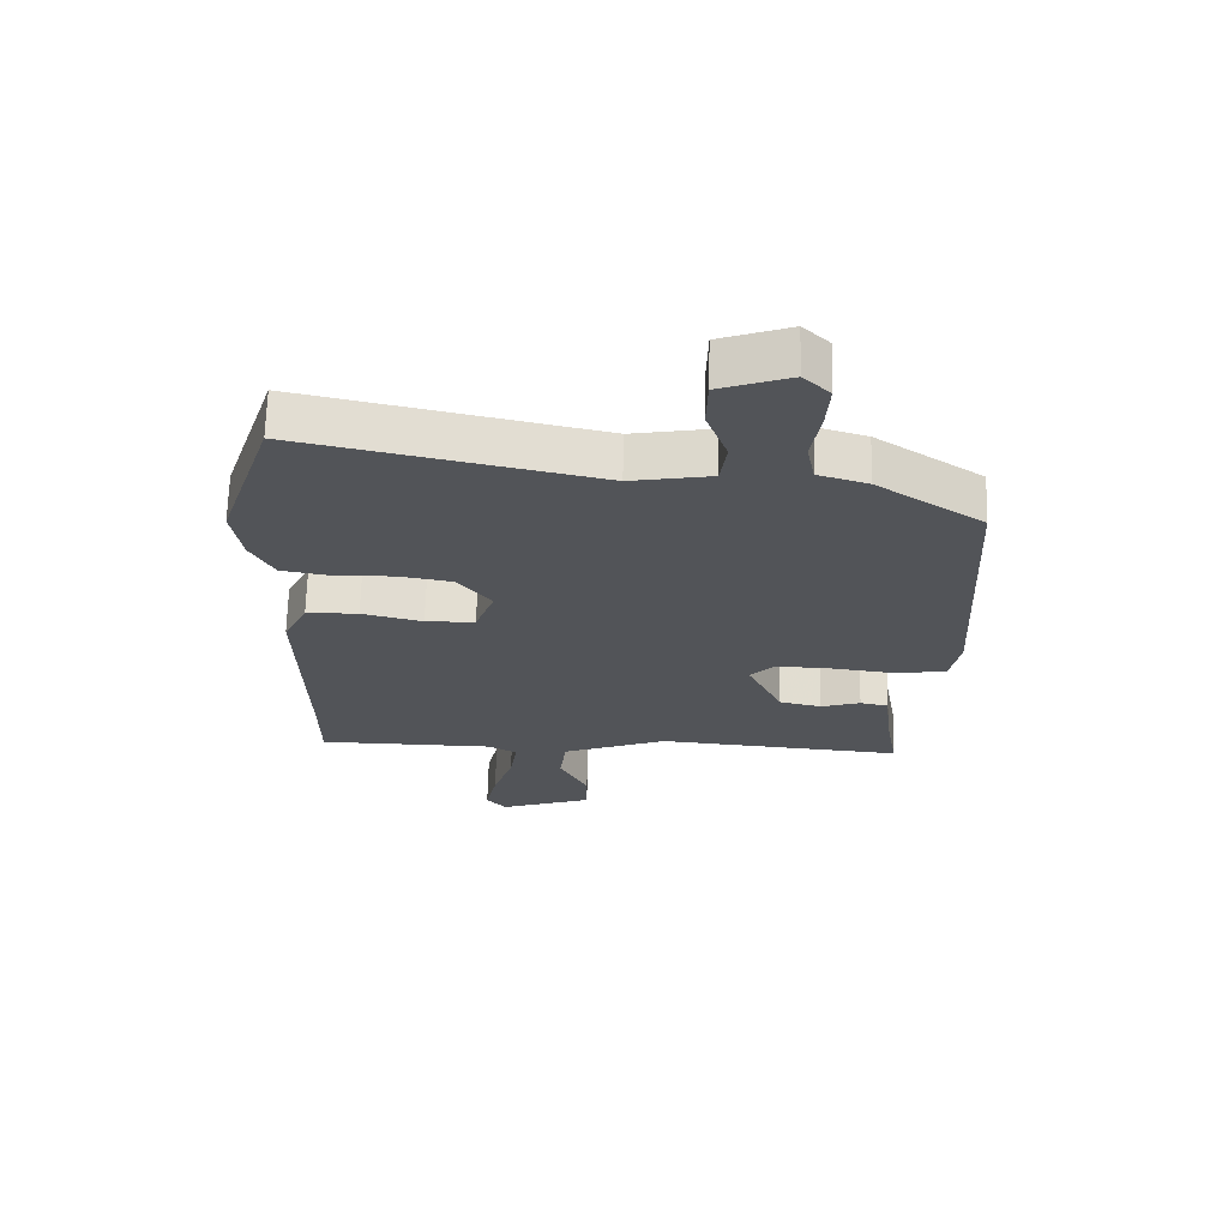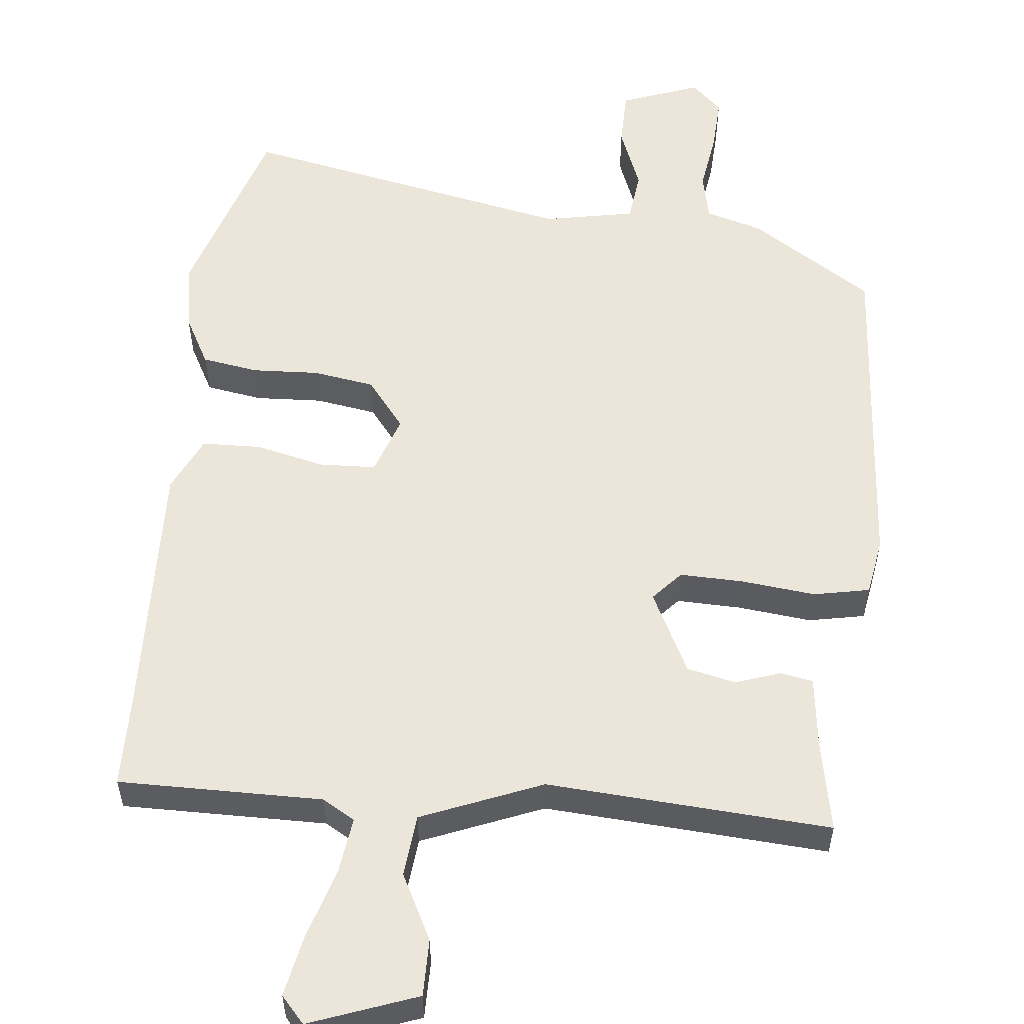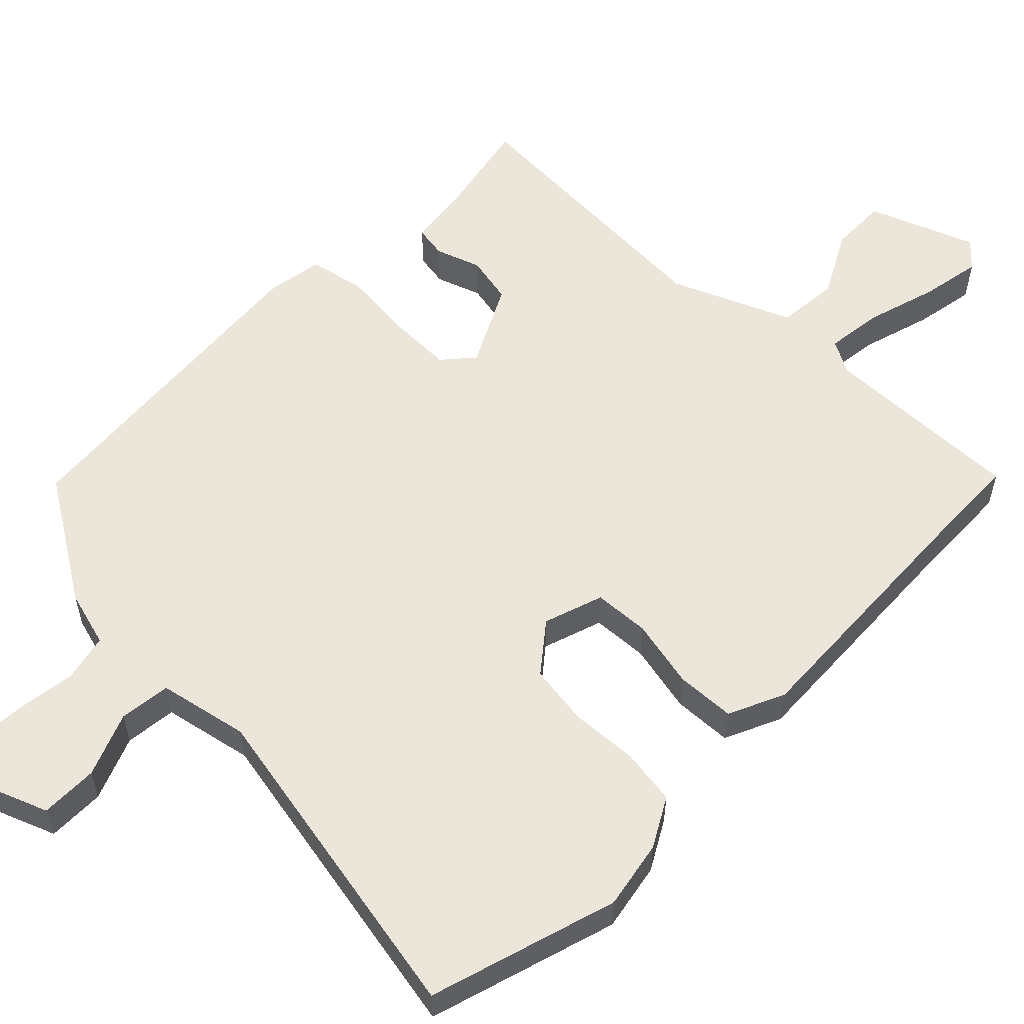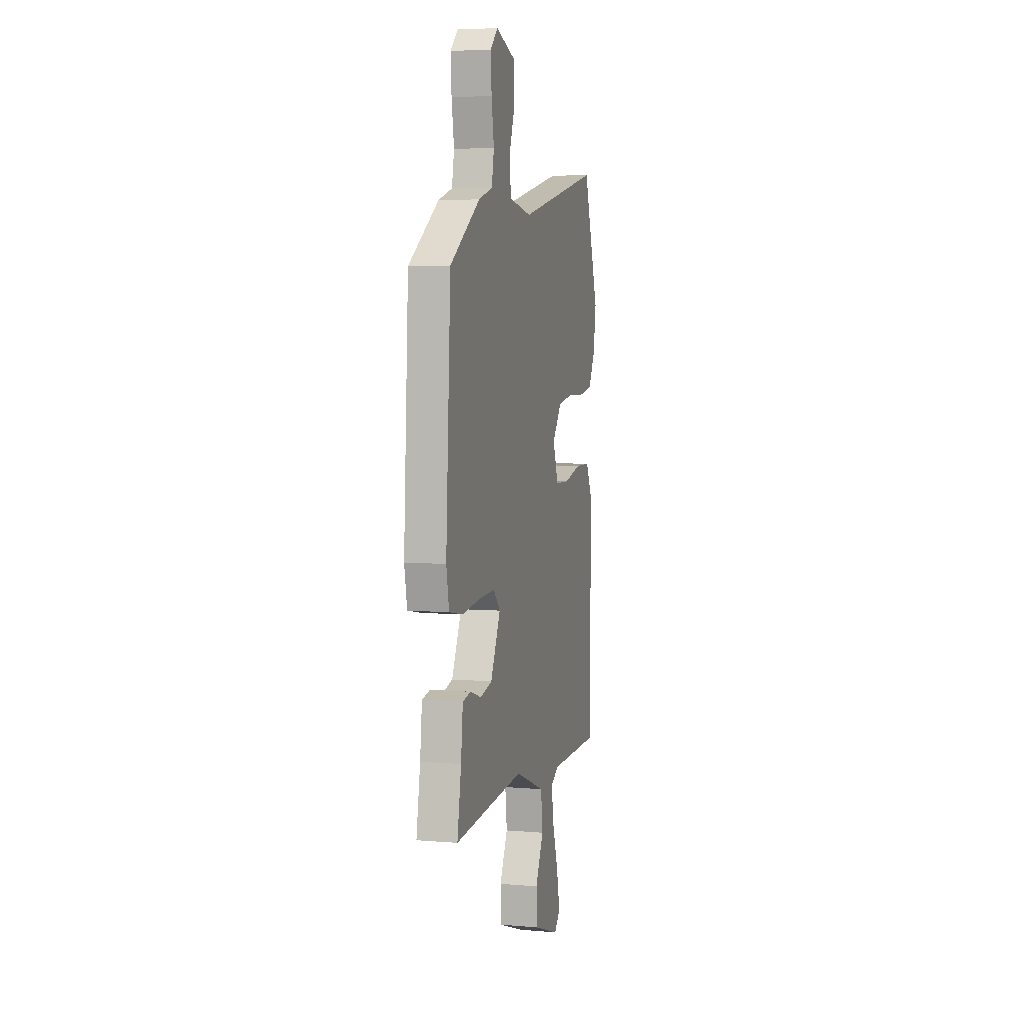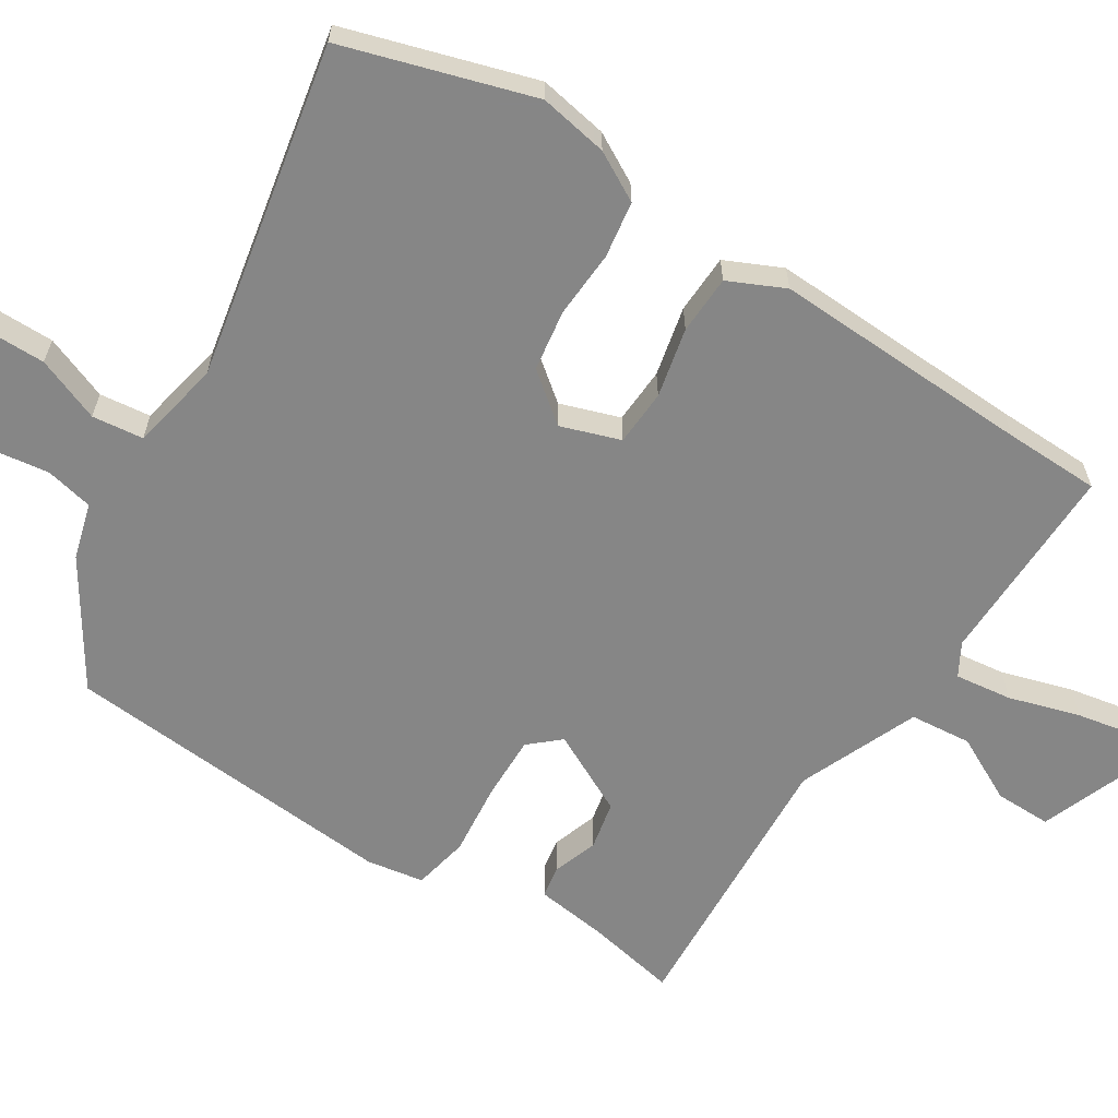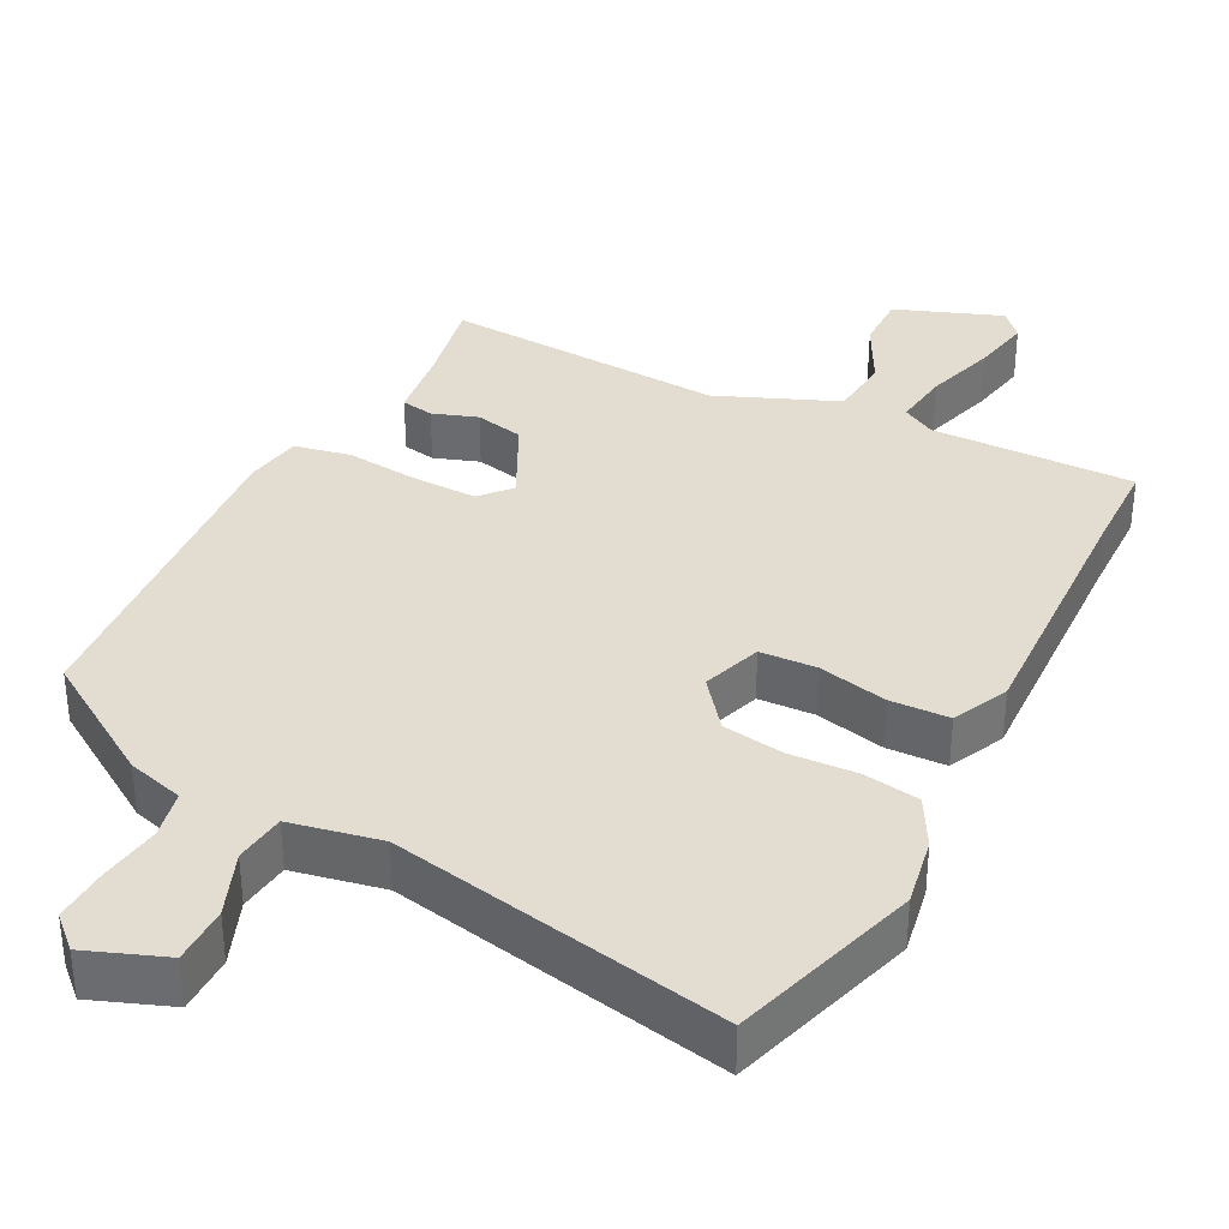
<metadata>
{"format":"obj","ext":"obj","renderer":"f3d","projection":"perspective","resolution":1024,"background":"white","views":[{"elev":67.2,"azim":-178.5,"up":"+Z"},{"elev":55.7,"azim":-175.1,"up":"+Y"},{"elev":56.5,"azim":42.8,"up":"+Y"},{"elev":5.1,"azim":-75.1,"up":"+Z"},{"elev":-62.2,"azim":56.2,"up":"+Y"},{"elev":35.4,"azim":25.9,"up":"+Y"}]}
</metadata>
<code>
v 0.5 0.07 -0.384
v 0.5 0.07 -0.517
v 0.217 0.07 -0.52
v 0.172 0.07 -0.547
v 0.184 0.07 -0.626
v 0.216 0.07 -0.724
v 0.234 0.07 -0.808
v 0.202 0.07 -0.845
v 0.053 0.07 -0.793
v 0.052 0.07 -0.714
v 0.097 0.07 -0.622
v 0.087 0.07 -0.536
v -0.081 0.07 -0.471
v -0.473 0.07 -0.504
v -0.451 0.07 -0.378
v -0.44 0.07 -0.277
v -0.395 0.07 -0.268
v -0.332 0.07 -0.288
v -0.265 0.07 -0.272
v -0.21 0.07 -0.157
v -0.248 0.07 -0.116
v -0.337 0.07 -0.12
v -0.439 0.07 -0.133
v -0.517 0.07 -0.119
v -0.532 0.07 -0.04
v -0.505 0.07 0.43
v -0.337 0.07 0.543
v -0.259 0.07 0.567
v -0.246 0.07 0.634
v -0.26 0.07 0.719
v -0.265 0.07 0.795
v -0.223 0.07 0.836
v -0.113 0.07 0.797
v -0.111 0.07 0.717
v -0.144 0.07 0.627
v -0.134 0.07 0.556
v -0.008 0.07 0.534
v 0.455 0.07 0.636
v 0.541 0.07 0.376
v 0.526 0.07 0.28
v 0.49 0.07 0.211
v 0.412 0.07 0.197
v 0.319 0.07 0.2
v 0.234 0.07 0.185
v 0.182 0.07 0.116
v 0.212 0.07 0.034
v 0.29 0.07 0.032
v 0.386 0.07 0.056
v 0.468 0.07 0.055
v 0.506 0.07 -0.022
v 0.5 0 -0.384
v 0.5 0 -0.517
v 0.217 0 -0.52
v 0.172 0 -0.547
v 0.184 0 -0.626
v 0.216 0 -0.724
v 0.234 0 -0.808
v 0.202 0 -0.845
v 0.053 0 -0.793
v 0.052 0 -0.714
v 0.097 0 -0.622
v 0.087 0 -0.536
v -0.081 0 -0.471
v -0.473 0 -0.504
v -0.451 0 -0.378
v -0.44 0 -0.277
v -0.395 0 -0.268
v -0.332 0 -0.288
v -0.265 0 -0.272
v -0.21 0 -0.157
v -0.248 0 -0.116
v -0.337 0 -0.12
v -0.439 0 -0.133
v -0.517 0 -0.119
v -0.532 0 -0.04
v -0.505 0 0.43
v -0.337 0 0.543
v -0.259 0 0.567
v -0.246 0 0.634
v -0.26 0 0.719
v -0.265 0 0.795
v -0.223 0 0.836
v -0.113 0 0.797
v -0.111 0 0.717
v -0.144 0 0.627
v -0.134 0 0.556
v -0.008 0 0.534
v 0.455 0 0.636
v 0.541 0 0.376
v 0.526 0 0.28
v 0.49 0 0.211
v 0.412 0 0.197
v 0.319 0 0.2
v 0.234 0 0.185
v 0.182 0 0.116
v 0.212 0 0.034
v 0.29 0 0.032
v 0.386 0 0.056
v 0.468 0 0.055
v 0.506 0 -0.022
f 47 48 49 50
f 46 47 50 1
f 40 41 42 43
f 40 43 44
f 37 38 39 40
f 36 37 40 44
f 32 33 34 35
f 32 35 36
f 29 30 31 32
f 29 32 36
f 28 29 36 44
f 22 23 24 25
f 21 22 25 26
f 20 21 26 27
f 15 16 17 18
f 13 14 15 18
f 12 13 18 19
f 8 9 10 11
f 8 11 12
f 5 6 7 8
f 4 5 8 12
f 3 4 12 19
f 46 1 2 3
f 45 46 3 19
f 44 45 19 20
f 20 27 28 44
f 100 99 98 97
f 51 100 97 96
f 93 92 91 90
f 94 93 90
f 90 89 88 87
f 94 90 87 86
f 85 84 83 82
f 86 85 82
f 82 81 80 79
f 86 82 79
f 94 86 79 78
f 75 74 73 72
f 76 75 72 71
f 77 76 71 70
f 68 67 66 65
f 68 65 64 63
f 69 68 63 62
f 61 60 59 58
f 62 61 58
f 58 57 56 55
f 62 58 55 54
f 69 62 54 53
f 53 52 51 96
f 69 53 96 95
f 70 69 95 94
f 94 78 77 70
f 1 51 52 2
f 2 52 53 3
f 3 53 54 4
f 4 54 55 5
f 5 55 56 6
f 6 56 57 7
f 7 57 58 8
f 8 58 59 9
f 9 59 60 10
f 10 60 61 11
f 11 61 62 12
f 12 62 63 13
f 13 63 64 14
f 14 64 65 15
f 15 65 66 16
f 16 66 67 17
f 17 67 68 18
f 18 68 69 19
f 19 69 70 20
f 20 70 71 21
f 21 71 72 22
f 22 72 73 23
f 23 73 74 24
f 24 74 75 25
f 25 75 76 26
f 26 76 77 27
f 27 77 78 28
f 28 78 79 29
f 29 79 80 30
f 30 80 81 31
f 31 81 82 32
f 32 82 83 33
f 33 83 84 34
f 34 84 85 35
f 35 85 86 36
f 36 86 87 37
f 37 87 88 38
f 38 88 89 39
f 39 89 90 40
f 40 90 91 41
f 41 91 92 42
f 42 92 93 43
f 43 93 94 44
f 44 94 95 45
f 45 95 96 46
f 46 96 97 47
f 47 97 98 48
f 48 98 99 49
f 49 99 100 50
f 50 100 51 1

</code>
